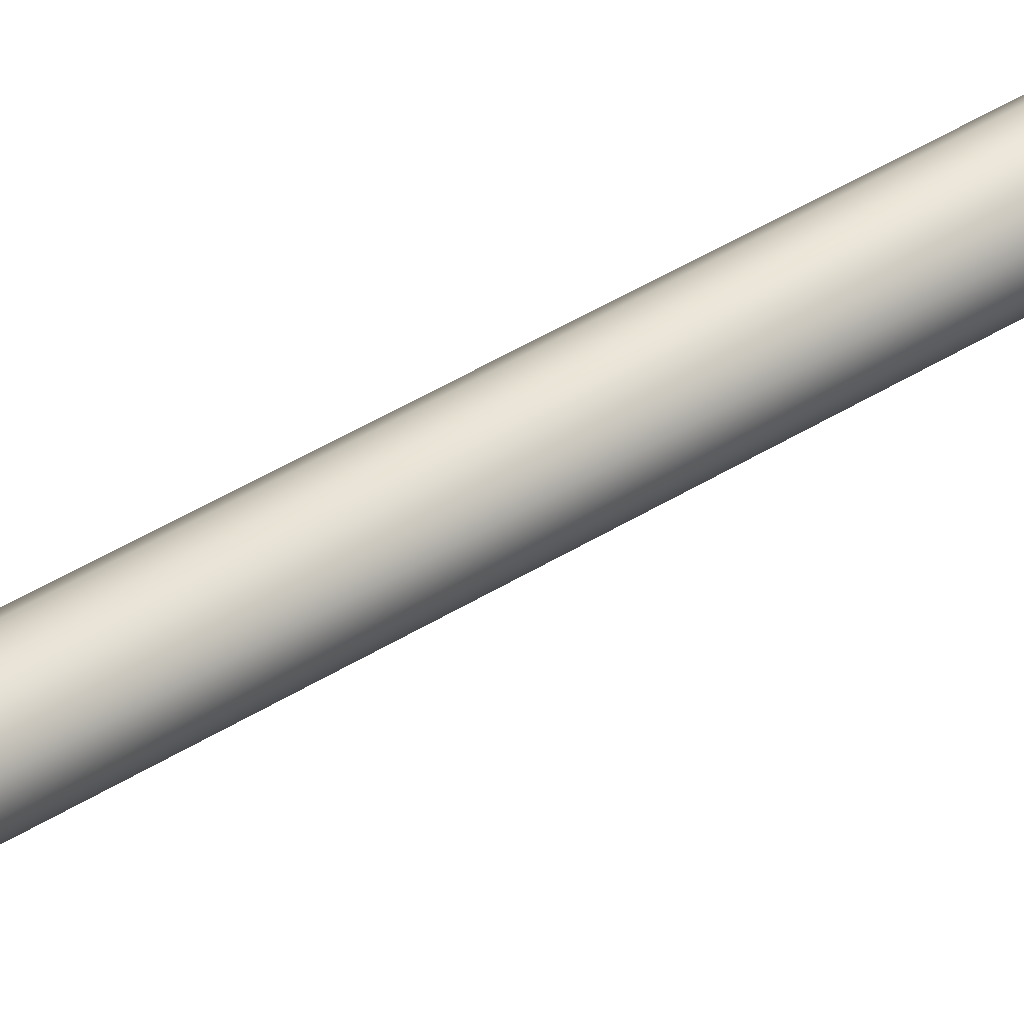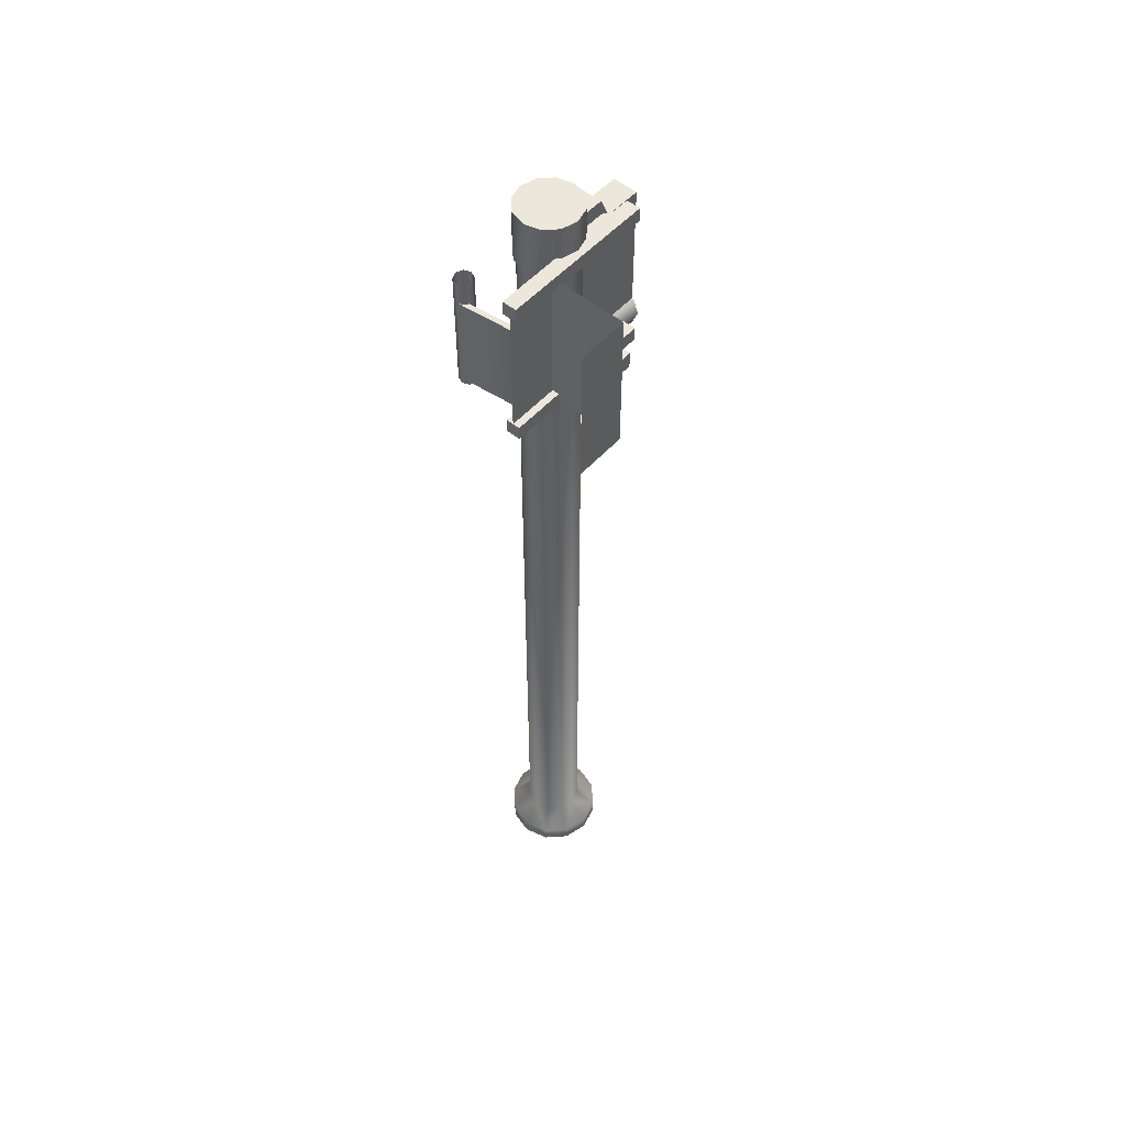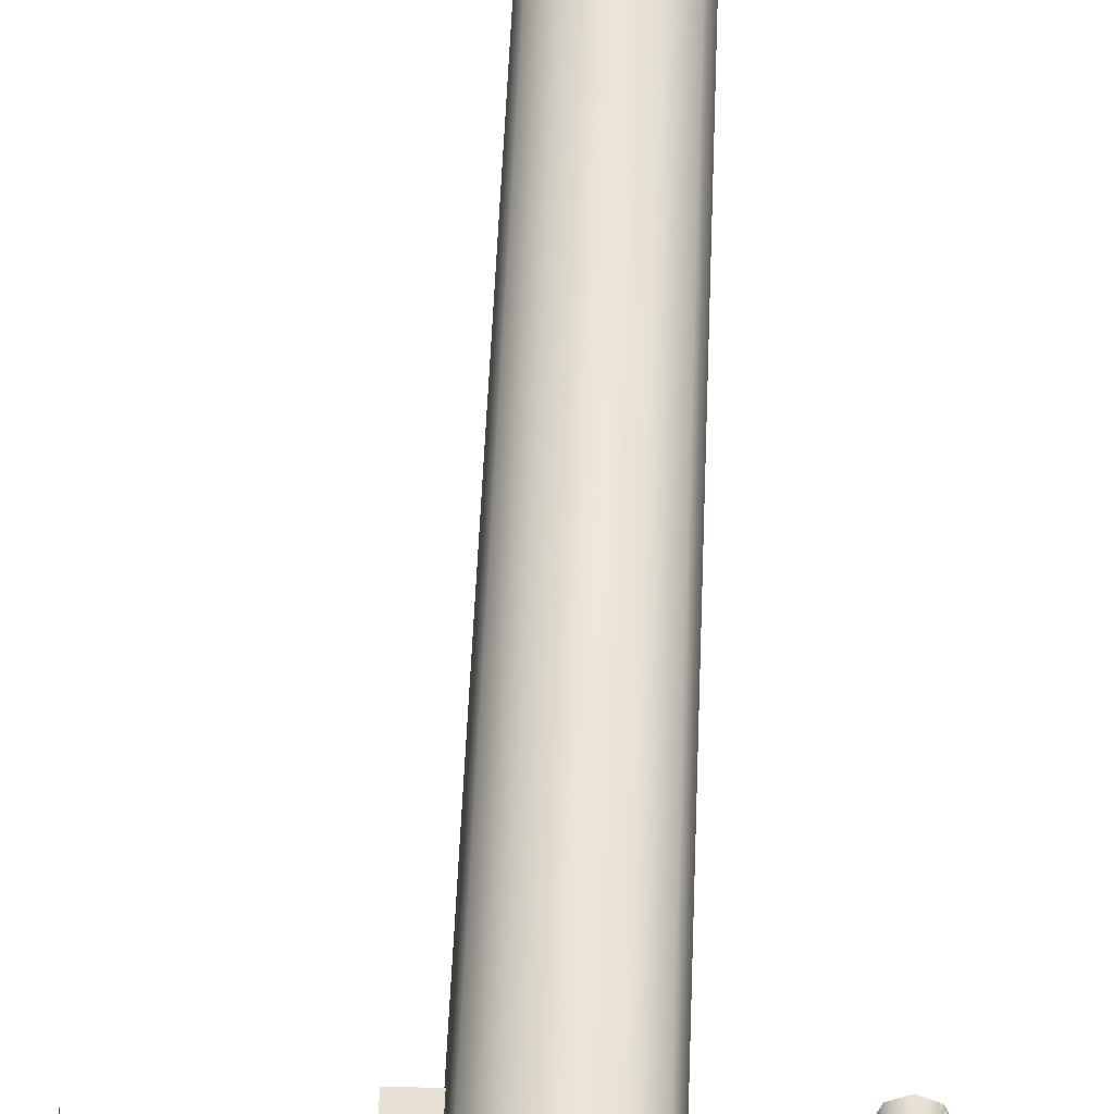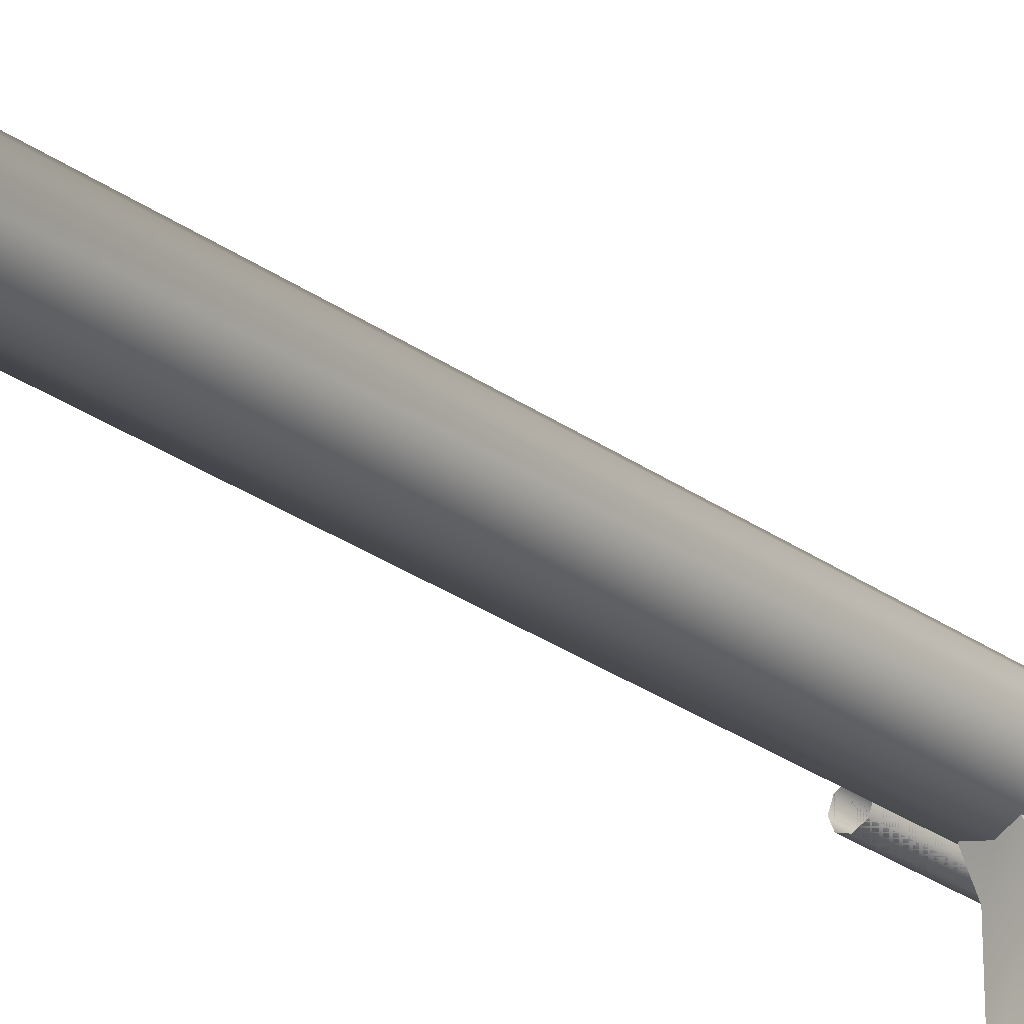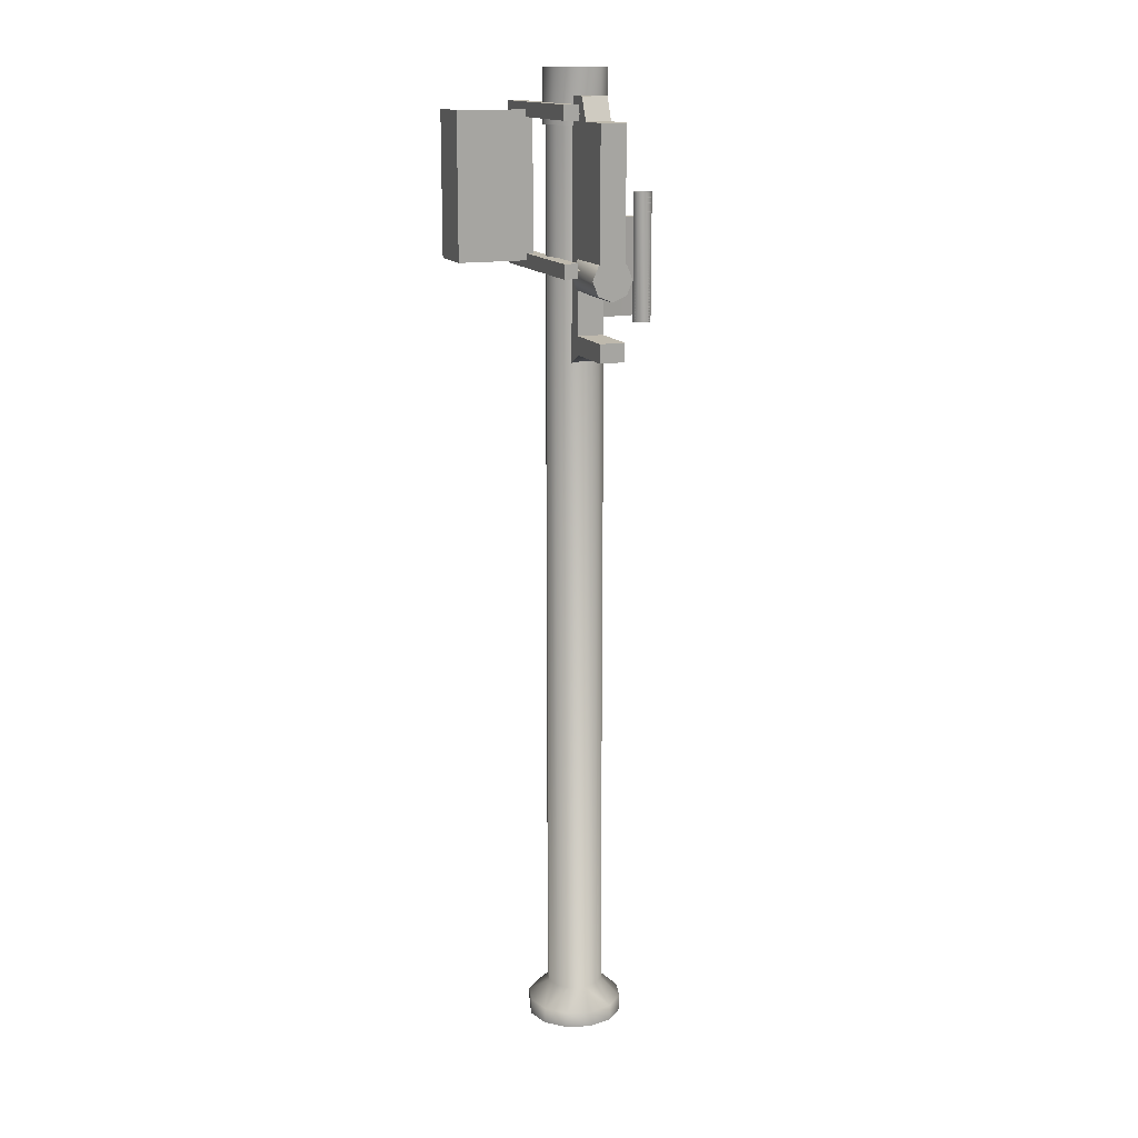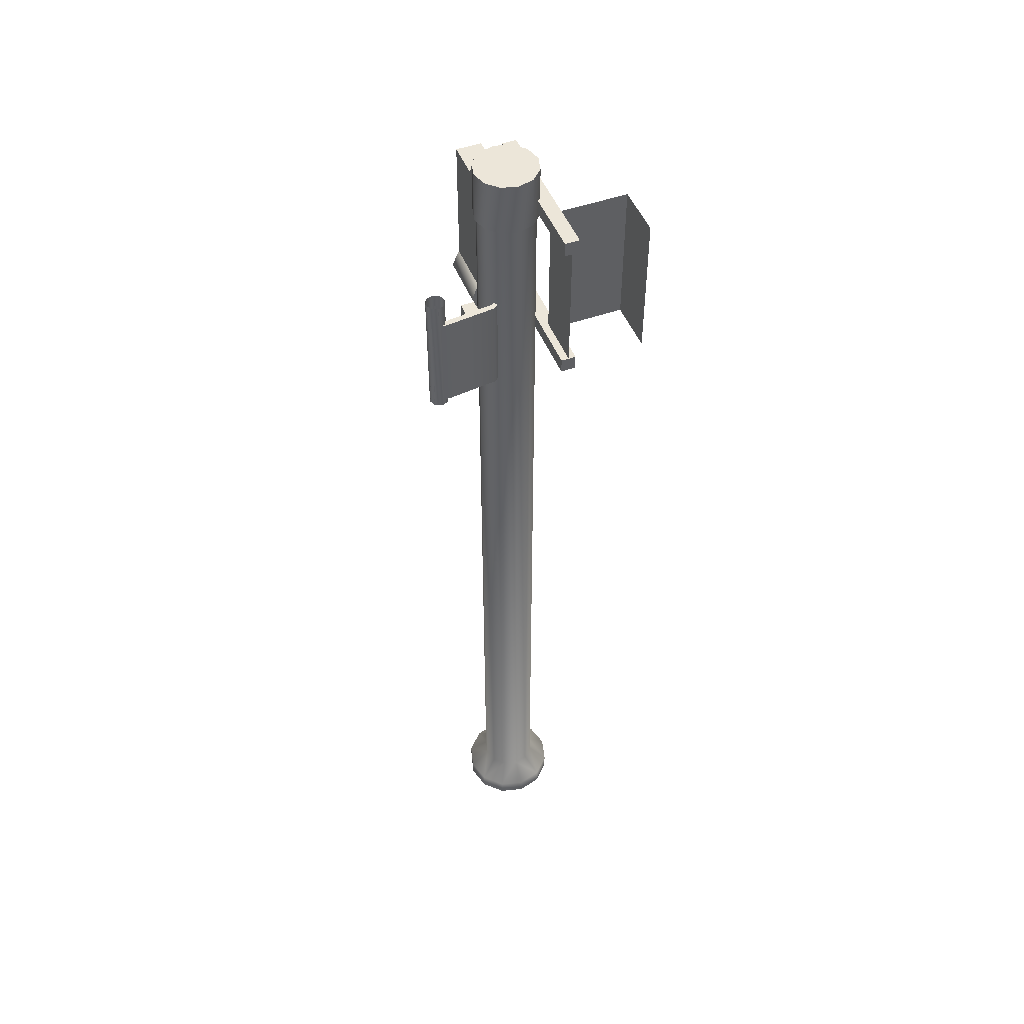
<metadata>
{"format":"obj","ext":"obj","renderer":"f3d","projection":"perspective","resolution":1024,"background":"white","views":[{"elev":51.0,"azim":-123.3,"up":"+Y"},{"elev":53.3,"azim":-139.1,"up":"+Z"},{"elev":39.0,"azim":1.8,"up":"+Y"},{"elev":-29.9,"azim":-135.6,"up":"+Y"},{"elev":15.1,"azim":-20.7,"up":"+Z"},{"elev":49.1,"azim":158.6,"up":"+Z"}]}
</metadata>
<code>
g
v 0 0 -1.217
v 0 0.085 -1.258
v 0.0425 0.07361 -1.258
v 0.07361 0.0425 -1.258
v 0.085 0 -1.258
v 0.07361 -0.0425 -1.258
v 0.0425 -0.07361 -1.258
v 0 -0.085 -1.258
v -0.0425 -0.07361 -1.258
v -0.07361 -0.0425 -1.258
v -0.085 0 -1.258
v -0.07361 0.0425 -1.258
v -0.0425 0.07361 -1.258
v 0 0.04512 0.4459
v 0.02256 0.03908 0.4459
v 0.03908 0.02256 0.4459
v 0.04512 0 0.4459
v 0.03908 -0.02256 0.4459
v 0.02256 -0.03908 0.4459
v 0 -0.04512 0.4459
v -0.02256 -0.03908 0.4459
v -0.03908 -0.02256 0.4459
v -0.04512 0 0.4459
v -0.03908 0.02256 0.4459
v -0.02256 0.03908 0.4459
v 0 0 0.4459
v 0 0.055 0.4459
v 0.0275 0.04763 0.4459
v 0.04763 0.0275 0.4459
v 0.055 0 0.4459
v 0.04763 -0.0275 0.4459
v 0.0275 -0.04763 0.4459
v 0 -0.055 0.4459
v -0.0275 -0.04763 0.4459
v -0.04763 -0.0275 0.4459
v -0.055 0 0.4459
v -0.04763 0.0275 0.4459
v -0.0275 0.04763 0.4459
v 0 0.055 0.354
v 0.0275 0.04763 0.354
v 0.04763 0.0275 0.354
v 0.055 0 0.354
v 0.04763 -0.0275 0.354
v 0.0275 -0.04763 0.354
v 0 -0.055 0.354
v -0.0275 -0.04763 0.354
v -0.04763 -0.0275 0.354
v -0.055 0 0.354
v -0.04763 0.0275 0.354
v -0.0275 0.04763 0.354
v 0 0.05 0.354
v 0.025 0.0433 0.354
v 0.0433 0.025 0.354
v 0.05 0 0.354
v 0.0433 -0.025 0.354
v 0.025 -0.0433 0.354
v 0 -0.05 0.354
v -0.025 -0.0433 0.354
v -0.0433 -0.025 0.354
v -0.05 0 0.354
v -0.0433 0.025 0.354
v -0.025 0.0433 0.354
v 0 0.085 -1.23
v 0.0425 0.07361 -1.23
v 0.07361 0.0425 -1.23
v 0.085 0 -1.23
v 0.07361 -0.0425 -1.23
v 0.0425 -0.07361 -1.23
v 0 -0.085 -1.23
v -0.0425 -0.07361 -1.23
v -0.07361 -0.0425 -1.23
v -0.085 0 -1.23
v -0.07361 0.0425 -1.23
v -0.0425 0.07361 -1.23
v 0 0.05 -1.197
v 0.025 0.0433 -1.197
v 0.0433 0.025 -1.197
v 0.05 0 -1.197
v 0.0433 -0.025 -1.197
v 0.025 -0.0433 -1.197
v 0 -0.05 -1.197
v -0.025 -0.0433 -1.197
v -0.0433 -0.025 -1.197
v -0.05 0 -1.197
v -0.0433 0.025 -1.197
v -0.025 0.0433 -1.197
v -0.02203 -0.1072 0.3617
v -0.02203 -0.1724 0.3617
v 0.02203 -0.03064 0.1132
v 0.02203 -0.03064 0.01197
v 0.02203 -0.1072 0.3617
v 0.02203 -0.075 0.1132
v 0.02203 -0.075 0.01197
v 0.02203 -0.1724 0.3617
v 0.02203 -0.1724 0.1132
v 0.02203 -0.1724 0.01197
v 0.02203 -0.03064 -0.04523
v 0.02203 -0.075 -0.02013
v 0.02203 -0.1724 -0.02013
v -0.02203 -0.03064 -0.04523
v -0.02203 -0.03064 0.01197
v -0.02203 -0.03064 0.1132
v -0.02203 -0.075 -0.02013
v -0.02203 -0.075 0.01197
v -0.02203 -0.075 0.1132
v -0.02203 -0.1724 -0.02013
v -0.02203 -0.1724 0.01197
v -0.02203 -0.1724 0.1132
v -0.02203 -0.03064 0.401
v -0.02203 -0.09014 0.401
v 0.02203 -0.03064 0.401
v 0.02203 -0.09014 0.401
v 0 -0.075 0.1132
v 0 -0.075 0.1481
v 0.02469 -0.075 0.1379
v 0.03492 -0.075 0.1132
v 0.02469 -0.075 0.08853
v 0 -0.075 0.0783
v -0.02469 -0.075 0.08853
v -0.03492 -0.075 0.1132
v -0.02469 -0.075 0.1379
v 0 -0.1724 0.1481
v 0.02469 -0.1724 0.1379
v 0.03492 -0.1724 0.1132
v 0.02469 -0.1724 0.08853
v 0 -0.1724 0.0783
v -0.02469 -0.1724 0.08853
v -0.03492 -0.1724 0.1132
v -0.02469 -0.1724 0.1379
v 0 -0.1724 0.1132
v -0.1876 0.1462 0.3767
v -0.1876 0.05608 0.3767
v -0.05421 0.1462 0.3767
v -0.05421 0.05608 0.3767
v -0.05421 0.1462 0.126
v -0.05421 0.05608 0.126
v -0.1876 0.1462 0.126
v -0.1876 0.05608 0.126
v -0.0664 0.1462 0.3893
v -0.0664 -0.1255 0.3893
v -0.0414 0.1462 0.3893
v -0.0414 -0.1255 0.3893
v -0.0414 0.1462 0.3643
v -0.0414 -0.1255 0.3643
v -0.0664 0.1462 0.3643
v -0.0664 -0.1255 0.3643
v -0.0664 0.1462 0.1379
v -0.0664 -0.1255 0.1379
v -0.0414 0.1462 0.1379
v -0.0414 -0.1255 0.1379
v -0.0414 0.1462 0.1129
v -0.0414 -0.1255 0.1129
v -0.0664 0.1462 0.1129
v -0.0664 -0.1255 0.1129
v -0.0414 -0.01099 0.3743
v -0.01875 -0.01099 0.3743
v -0.0414 -0.1255 0.3743
v -0.01875 -0.08651 0.3743
v -0.0414 -0.01099 0.1252
v -0.01875 -0.01099 0.1252
v -0.0414 -0.1255 0.1252
v -0.01875 -0.08651 0.1252
v 0.1369 0.05483 0.1955
v 0.03827 0.04496 0.1955
v 0.02441 0.03123 0.1955
v 0.1369 0.05483 0.1955
v 0.03827 0.03495 0.1955
v 0.03441 0.03123 0.1955
v 0.1369 0.05483 0.02523
v 0.03827 0.03495 0.02523
v 0.03441 0.03123 0.02523
v 0.1369 0.05483 0.02523
v 0.03827 0.04496 0.02523
v 0.02441 0.03123 0.02523
v 0.14 0.05612 0.01395
v 0.152 0.05113 0.01395
v 0.157 0.03909 0.01395
v 0.152 0.02705 0.01395
v 0.14 0.02207 0.01395
v 0.1279 0.02705 0.01395
v 0.123 0.03909 0.01395
v 0.1279 0.05113 0.01395
v 0.14 0.05612 0.2371
v 0.152 0.05113 0.2371
v 0.157 0.03909 0.2371
v 0.152 0.02705 0.2371
v 0.14 0.02207 0.2371
v 0.1279 0.02705 0.2371
v 0.123 0.03909 0.2371
v 0.1279 0.05113 0.2371
v 0.1253 0.05479 0.1955
v 0.1254 0.04479 0.1955
v 0.1254 0.04479 0.02523
v 0.1253 0.05479 0.02523
g mat1
f 2 3 1
f 3 4 1
f 4 5 1
f 5 6 1
f 6 7 1
f 7 8 1
f 8 9 1
f 9 10 1
f 10 11 1
f 11 12 1
f 12 13 1
f 13 2 1
f 15 14 26
f 16 15 26
f 17 16 26
f 18 17 26
f 19 18 26
f 20 19 26
f 21 20 26
f 22 21 26
f 23 22 26
f 24 23 26
f 25 24 26
f 14 25 26
f 92 89 91
f 105 87 102
f 114 115 113
f 115 116 113
f 116 117 113
f 117 118 113
f 118 119 113
f 119 120 113
f 120 121 113
f 121 114 113
f 123 122 130
f 124 123 130
f 125 124 130
f 126 125 130
f 127 126 130
f 128 127 130
f 129 128 130
f 122 129 130
f 27 14 15
f 28 27 15
f 28 15 16
f 29 28 16
f 29 16 17
f 30 29 17
f 30 17 18
f 31 30 18
f 31 18 19
f 32 31 19
f 32 19 20
f 33 32 20
f 33 20 21
f 34 33 21
f 34 21 22
f 35 34 22
f 35 22 23
f 36 35 23
f 36 23 24
f 37 36 24
f 37 24 25
f 38 37 25
f 38 25 14
f 27 38 14
f 27 28 40
f 39 27 40
f 28 29 41
f 40 28 41
f 29 30 42
f 41 29 42
f 30 31 43
f 42 30 43
f 31 32 44
f 43 31 44
f 32 33 45
f 44 32 45
f 33 34 46
f 45 33 46
f 34 35 47
f 46 34 47
f 35 36 48
f 47 35 48
f 36 37 49
f 48 36 49
f 37 38 50
f 49 37 50
f 38 27 39
f 50 38 39
f 39 40 52
f 51 39 52
f 40 41 53
f 52 40 53
f 41 42 54
f 53 41 54
f 42 43 55
f 54 42 55
f 43 44 56
f 55 43 56
f 44 45 57
f 56 44 57
f 45 46 58
f 57 45 58
f 46 47 59
f 58 46 59
f 47 48 60
f 59 47 60
f 48 49 61
f 60 48 61
f 49 50 62
f 61 49 62
f 50 39 51
f 62 50 51
f 64 3 2
f 63 64 2
f 65 4 3
f 64 65 3
f 66 5 4
f 65 66 4
f 67 6 5
f 66 67 5
f 68 7 6
f 67 68 6
f 69 8 7
f 68 69 7
f 70 9 8
f 69 70 8
f 71 10 9
f 70 71 9
f 72 11 10
f 71 72 10
f 73 12 11
f 72 73 11
f 74 13 12
f 73 74 12
f 63 2 13
f 74 63 13
f 75 51 52
f 76 75 52
f 64 63 75
f 76 64 75
f 76 52 53
f 77 76 53
f 65 64 76
f 77 65 76
f 77 53 54
f 78 77 54
f 65 77 78
f 66 65 78
f 78 54 55
f 79 78 55
f 67 66 78
f 79 67 78
f 79 55 56
f 80 79 56
f 68 67 79
f 80 68 79
f 80 56 57
f 81 80 57
f 68 80 81
f 69 68 81
f 81 57 58
f 82 81 58
f 70 69 81
f 82 70 81
f 82 58 59
f 83 82 59
f 71 70 82
f 83 71 82
f 83 59 60
f 84 83 60
f 71 83 84
f 72 71 84
f 84 60 61
f 85 84 61
f 73 72 84
f 85 73 84
f 85 61 62
f 86 85 62
f 74 73 85
f 86 74 85
f 86 62 51
f 75 86 51
f 74 86 75
f 63 74 75
f 88 94 91
f 87 88 91
f 92 93 90
f 89 92 90
f 93 98 97
f 90 93 97
f 94 95 92
f 91 94 92
f 96 99 98
f 93 96 98
f 98 103 100
f 97 98 100
f 99 106 103
f 98 99 103
f 103 104 101
f 100 103 101
f 104 105 102
f 101 104 102
f 106 107 104
f 103 106 104
f 108 88 87
f 105 108 87
f 106 99 96
f 107 106 96
f 108 95 94
f 88 108 94
f 107 96 93
f 104 107 93
f 104 93 92
f 105 104 92
f 95 108 105
f 92 95 105
f 110 112 111
f 109 110 111
f 112 91 89
f 111 112 89
f 110 87 91
f 112 110 91
f 87 110 109
f 102 87 109
f 122 123 115
f 114 122 115
f 123 124 116
f 115 123 116
f 124 125 117
f 116 124 117
f 125 126 118
f 117 125 118
f 126 127 119
f 118 126 119
f 127 128 120
f 119 127 120
f 128 129 121
f 120 128 121
f 129 122 114
f 121 129 114
f 134 136 135
f 133 134 135
f 138 132 131
f 137 138 131
f 138 136 134
f 132 138 134
f 133 135 136
f 134 133 136
f 137 131 132
f 138 137 132
f 132 134 136
f 138 132 136
f 140 142 141
f 139 140 141
f 142 144 143
f 141 142 143
f 144 146 145
f 143 144 145
f 146 140 139
f 145 146 139
f 139 141 143
f 145 139 143
f 146 144 142
f 140 146 142
f 148 150 149
f 147 148 149
f 150 152 151
f 149 150 151
f 152 154 153
f 151 152 153
f 154 148 147
f 153 154 147
f 147 149 151
f 153 147 151
f 154 152 150
f 148 154 150
f 157 158 156
f 155 157 156
f 155 156 158
f 157 155 158
f 161 162 160
f 159 161 160
f 159 160 162
f 161 159 162
f 165 168 167
f 164 165 167
f 168 171 170
f 167 168 170
f 171 174 173
f 170 171 173
f 174 165 164
f 173 174 164
f 183 184 176
f 175 183 176
f 184 185 177
f 176 184 177
f 185 186 178
f 177 185 178
f 186 187 179
f 178 186 179
f 187 188 180
f 179 187 180
f 188 189 181
f 180 188 181
f 190 183 175
f 182 190 175
f 175 176 184
f 183 175 184
f 176 177 185
f 184 176 185
f 177 178 186
f 185 177 186
f 178 179 187
f 186 178 187
f 179 180 188
f 187 179 188
f 180 181 189
f 188 180 189
f 182 175 183
f 190 182 183
f 191 164 167
f 192 191 167
f 166 163 191
f 192 166 191
f 192 167 170
f 193 192 170
f 169 166 192
f 193 169 192
f 193 170 173
f 194 193 173
f 172 169 193
f 194 172 193
f 194 173 164
f 191 194 164
f 163 172 194
f 191 163 194
f 181 189 190
f 182 181 190
f 189 181 182
f 190 189 182

</code>
